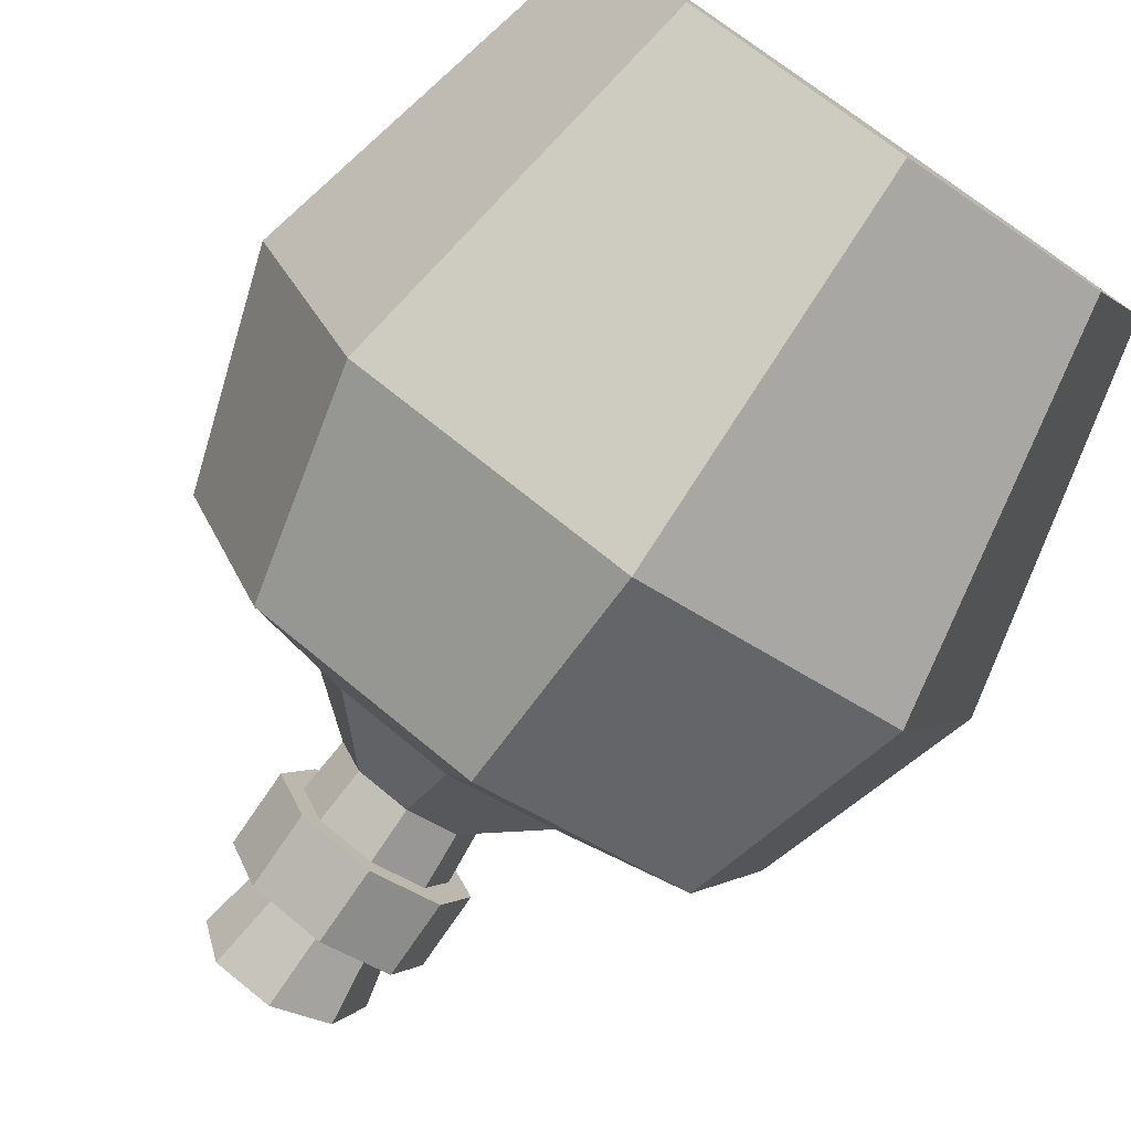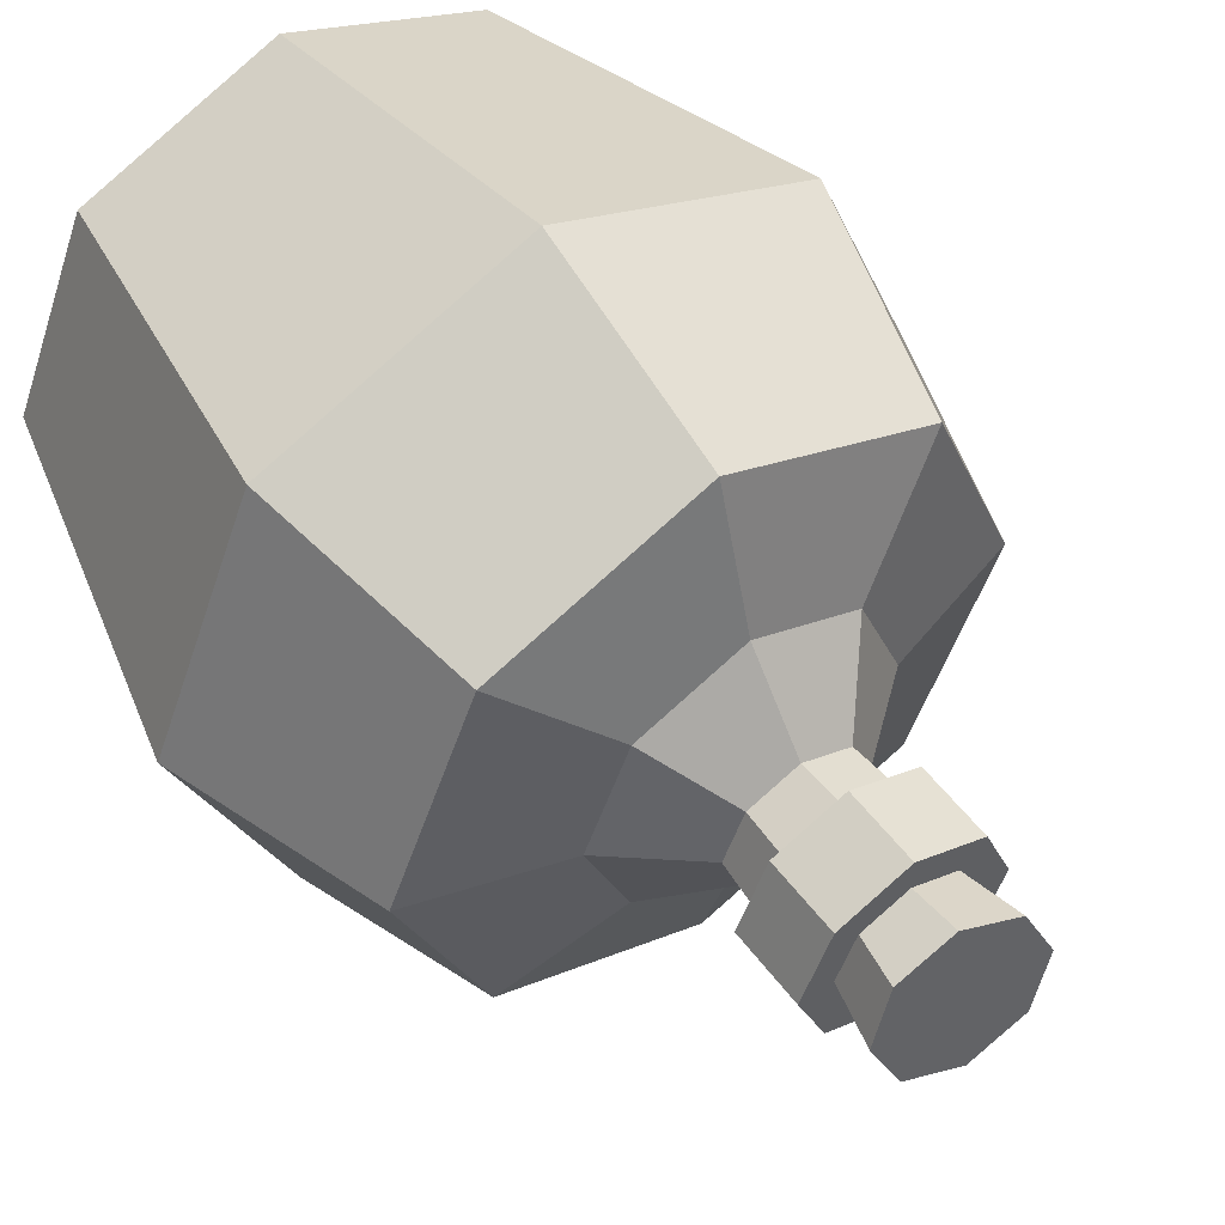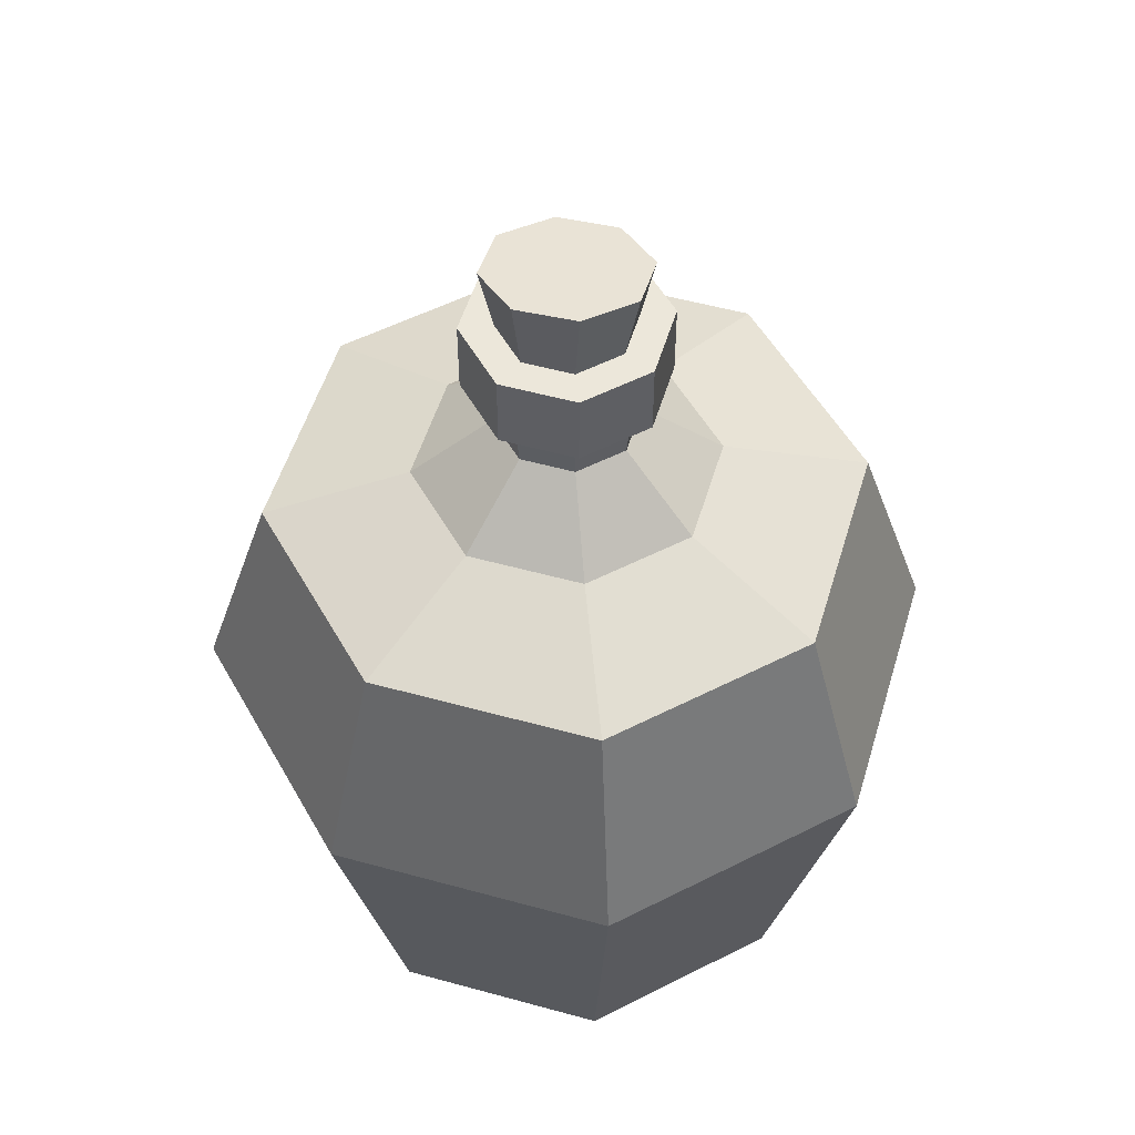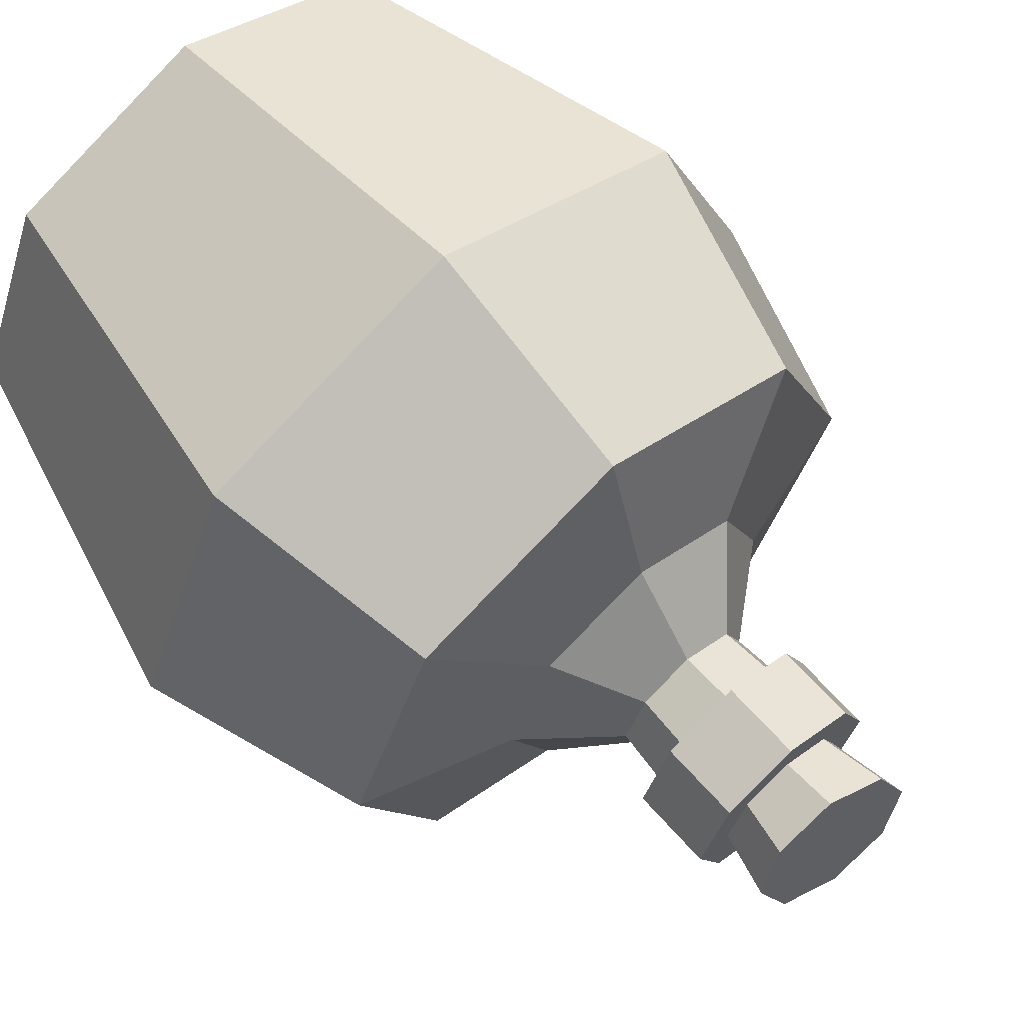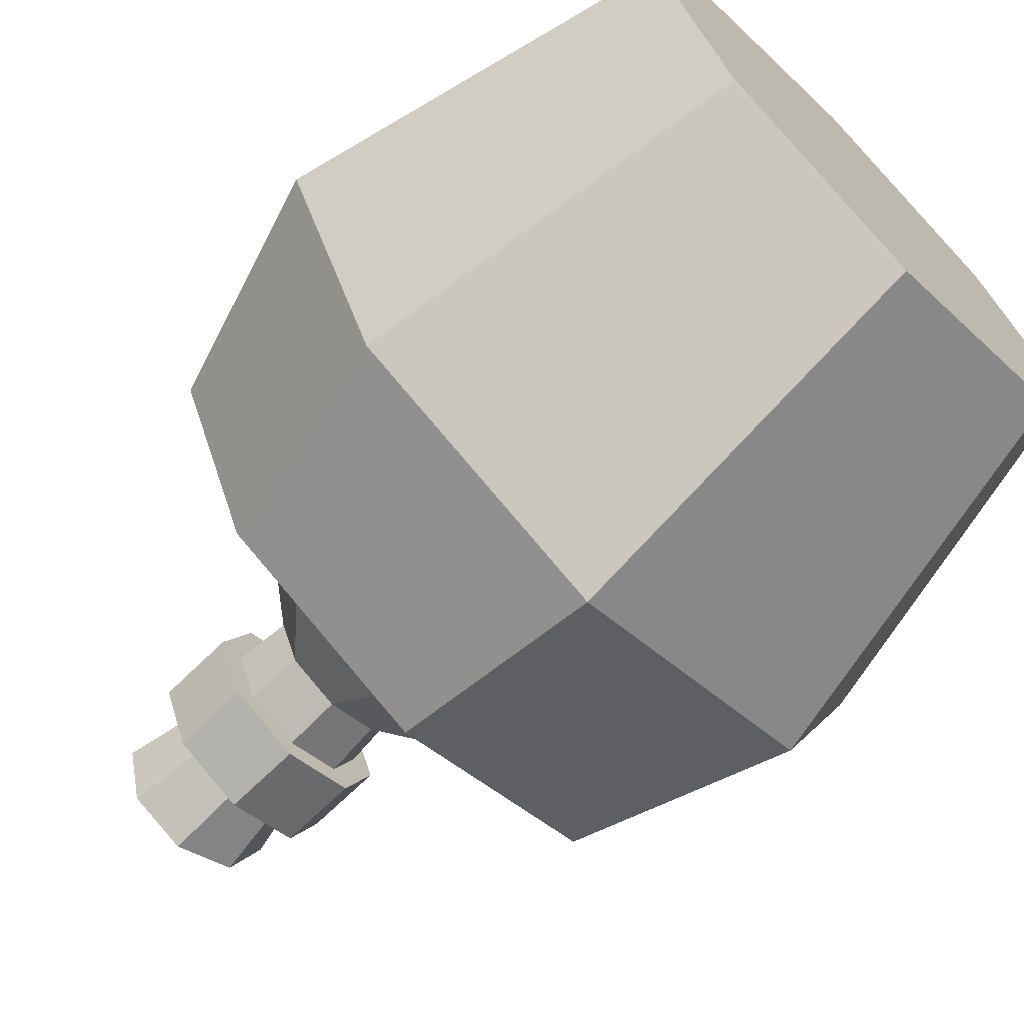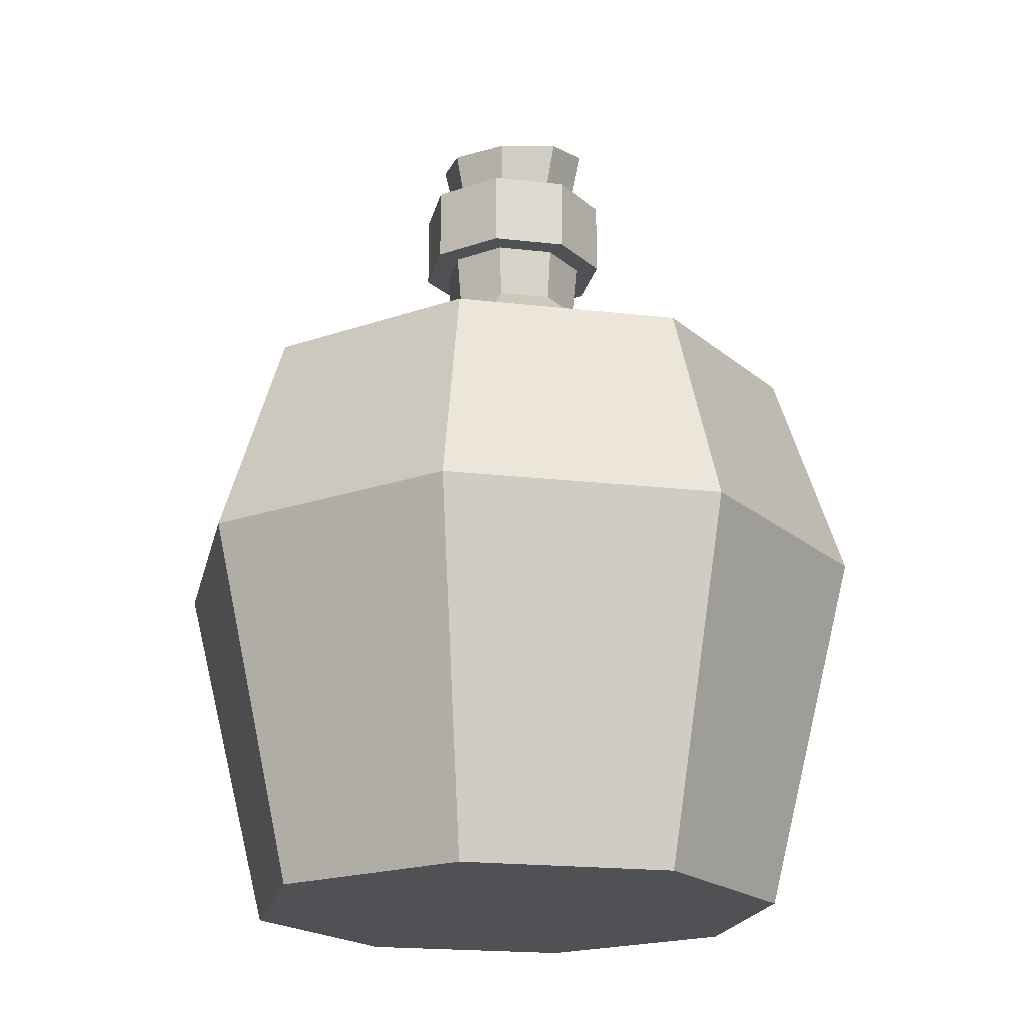
<metadata>
{"format":"obj","ext":"obj","renderer":"f3d","projection":"perspective","resolution":1024,"background":"white","views":[{"elev":-77.7,"azim":-34.4,"up":"+Z"},{"elev":52.9,"azim":144.2,"up":"+Z"},{"elev":52.6,"azim":-141.1,"up":"+Y"},{"elev":64.9,"azim":138.7,"up":"+Z"},{"elev":-69.2,"azim":-45.5,"up":"+Z"},{"elev":-19.6,"azim":55.5,"up":"+Y"}]}
</metadata>
<code>
g SM_Item_Bottle_02
v -0 0.1628 0.08341
v 0.05912 0.1628 0.05911
v 0.07312 0.1023 0.07322
v -0 0.1023 0.1033
v -0.000341 0.2528 -0.02216
v 0.01565 0.2502 -0.01632
v 0.02242 0.247 -0.0008615
v -1.674e-19 0.2492 -5.496e-12
v -0.02242 0.2514 0.0008615
v -0.01613 0.2533 -0.01509
v -0.01565 0.2481 0.01632
v 0.000341 0.2455 0.02216
v 0.01613 0.245 0.01509
v 0.07312 0.1023 -0.07303
v 0.05912 0.1628 -0.05913
v -0 0.1628 -0.08343
v -0 0.1023 -0.1031
v 0.07789 0 -1.051e-05
v 0.0552 0 -0.05521
v -0 0 -0.0779
v -0 0 0
v -0.0552 0 -0.05521
v -0.07789 0 -1.051e-05
v -0 0 0.07787
v 0.0552 0 0.05519
v -0.0552 0 0.05519
v 0.08342 0.1628 -1.051e-05
v 0.05912 0.1628 -0.05913
v 0.07312 0.1023 -0.07303
v 0.1032 0.1023 9.456e-05
v -0.07312 0.1023 -0.07303
v -0.05912 0.1628 -0.05913
v -0.08342 0.1628 -1.051e-05
v -0.1032 0.1023 9.456e-05
v -0.07312 0.1023 0.07322
v -0.05912 0.1628 0.05911
v -0 0.1628 0.08341
v -0 0.1023 0.1033
v -0.05912 0.1628 -0.05913
v -0.07312 0.1023 -0.07303
v -0 0.1023 -0.1031
v -0 0.1628 -0.08343
v -0.08342 0.1628 -1.051e-05
v -0.05912 0.1628 0.05911
v -0.07312 0.1023 0.07322
v -0.1032 0.1023 9.456e-05
v 0.07312 0.1023 0.07322
v 0.05912 0.1628 0.05911
v 0.08342 0.1628 -1.051e-05
v 0.1032 0.1023 9.456e-05
v -0.07312 0.1023 -0.07303
v -0.0552 0 -0.05521
v -0 0 -0.0779
v -0 0.1023 -0.1031
v -0.0552 0 -0.05521
v -0.07312 0.1023 -0.07303
v -0.1032 0.1023 9.456e-05
v -0.07789 0 -1.051e-05
v -0.07312 0.1023 0.07322
v -0.0552 0 0.05519
v -0.07789 0 -1.051e-05
v -0.1032 0.1023 9.456e-05
v -0.0552 0 0.05519
v -0.07312 0.1023 0.07322
v -0 0.1023 0.1033
v -0 0 0.07787
v 0.07312 0.1023 0.07322
v 0.0552 0 0.05519
v -0 0 0.07787
v -0 0.1023 0.1033
v 0.0552 0 0.05519
v 0.07312 0.1023 0.07322
v 0.1032 0.1023 9.456e-05
v 0.07789 0 -1.051e-05
v 0.07312 0.1023 -0.07303
v 0.0552 0 -0.05521
v 0.07789 0 -1.051e-05
v 0.1032 0.1023 9.456e-05
v -0 0 -0.0779
v 0.0552 0 -0.05521
v 0.07312 0.1023 -0.07303
v -0 0.1023 -0.1031
v 0.08342 0.1628 -1.051e-05
v 0.04254 0.1751 0
v 0.03015 0.1751 -0.03015
v 0.05912 0.1628 -0.05913
v 0.05912 0.1628 -0.05913
v 0.03015 0.1751 -0.03015
v -0 0.1751 -0.04254
v -0 0.1628 -0.08343
v -0 0.1628 -0.08343
v -0 0.1751 -0.04254
v -0.03015 0.1751 -0.03015
v -0.05912 0.1628 -0.05913
v -0.05912 0.1628 -0.05913
v -0.03015 0.1751 -0.03015
v -0.04254 0.1751 0
v -0.08342 0.1628 -1.051e-05
v -0.05912 0.1628 0.05911
v -0.03015 0.1751 0.03015
v -0 0.1751 0.04254
v -0 0.1628 0.08341
v -0.08342 0.1628 -1.051e-05
v -0.04254 0.1751 0
v -0.03015 0.1751 0.03015
v -0.05912 0.1628 0.05911
v -0 0.1628 0.08341
v -0 0.1751 0.04254
v 0.03015 0.1751 0.03015
v 0.05912 0.1628 0.05911
v 0.05912 0.1628 0.05911
v 0.03015 0.1751 0.03015
v 0.04254 0.1751 0
v 0.08342 0.1628 -1.051e-05
v 0.04254 0.1751 0
v 0.01994 0.1937 0
v 0.01413 0.1937 -0.01413
v 0.03015 0.1751 -0.03015
v 0.03015 0.1751 -0.03015
v 0.01413 0.1937 -0.01413
v -0 0.1937 -0.01994
v -0 0.1751 -0.04254
v -0 0.1751 -0.04254
v -0 0.1937 -0.01994
v -0.01413 0.1937 -0.01413
v -0.03015 0.1751 -0.03015
v -0.03015 0.1751 -0.03015
v -0.01413 0.1937 -0.01413
v -0.01994 0.1937 0
v -0.04254 0.1751 0
v -0.03015 0.1751 0.03015
v -0.01413 0.1937 0.01413
v -0 0.1937 0.01994
v -0 0.1751 0.04254
v -0.04254 0.1751 0
v -0.01994 0.1937 0
v -0.01413 0.1937 0.01413
v -0.03015 0.1751 0.03015
v -0 0.1751 0.04254
v -0 0.1937 0.01994
v 0.01413 0.1937 0.01413
v 0.03015 0.1751 0.03015
v 0.03015 0.1751 0.03015
v 0.01413 0.1937 0.01413
v 0.01994 0.1937 0
v 0.04254 0.1751 0
v 0.01994 0.1937 0
v 0.02136 0.2089 0
v 0.01514 0.2089 -0.01514
v 0.01413 0.1937 -0.01413
v 0.01413 0.1937 -0.01413
v 0.01514 0.2089 -0.01514
v -0 0.2089 -0.02136
v -0 0.1937 -0.01994
v -0 0.1937 -0.01994
v -0 0.2089 -0.02136
v -0.01514 0.2089 -0.01514
v -0.01413 0.1937 -0.01413
v -0.01413 0.1937 -0.01413
v -0.01514 0.2089 -0.01514
v -0.02136 0.2089 0
v -0.01994 0.1937 0
v -0.01413 0.1937 0.01413
v -0.01514 0.2089 0.01514
v -0 0.2089 0.02136
v -0 0.1937 0.01994
v -0.01994 0.1937 0
v -0.02136 0.2089 0
v -0.01514 0.2089 0.01514
v -0.01413 0.1937 0.01413
v -0 0.1937 0.01994
v -0 0.2089 0.02136
v 0.01514 0.2089 0.01514
v 0.01413 0.1937 0.01413
v 0.01413 0.1937 0.01413
v 0.01514 0.2089 0.01514
v 0.02136 0.2089 0
v 0.01994 0.1937 0
v 0.02806 0.2089 0
v 0.02806 0.2304 0
v 0.01989 0.2304 -0.01989
v 0.01989 0.2089 -0.01989
v 0.01989 0.2089 -0.01989
v 0.01989 0.2304 -0.01989
v -0 0.2304 -0.02806
v -0 0.2089 -0.02806
v -0 0.2089 -0.02806
v -0 0.2304 -0.02806
v -0.01989 0.2304 -0.01989
v -0.01989 0.2089 -0.01989
v -0.01989 0.2089 -0.01989
v -0.01989 0.2304 -0.01989
v -0.02806 0.2304 0
v -0.02806 0.2089 0
v -0.01989 0.2089 0.01989
v -0.01989 0.2304 0.01989
v -0 0.2304 0.02806
v -0 0.2089 0.02806
v -0.02806 0.2089 0
v -0.02806 0.2304 0
v -0.01989 0.2304 0.01989
v -0.01989 0.2089 0.01989
v -0 0.2089 0.02806
v -0 0.2304 0.02806
v 0.01989 0.2304 0.01989
v 0.01989 0.2089 0.01989
v 0.01989 0.2089 0.01989
v 0.01989 0.2304 0.01989
v 0.02806 0.2304 0
v 0.02806 0.2089 0
v 0.01865 0.2304 0
v 0.02242 0.247 -0.0008615
v 0.01565 0.2502 -0.01632
v 0.01322 0.2304 -0.01322
v 0.01322 0.2304 -0.01322
v 0.01565 0.2502 -0.01632
v -0.000341 0.2528 -0.02216
v -0 0.2304 -0.01865
v -0 0.2304 -0.01865
v -0.000341 0.2528 -0.02216
v -0.01613 0.2533 -0.01509
v -0.01322 0.2304 -0.01322
v -0.01322 0.2304 -0.01322
v -0.01613 0.2533 -0.01509
v -0.02242 0.2514 0.0008615
v -0.01865 0.2304 0
v -0.01322 0.2304 0.01322
v -0.01565 0.2481 0.01632
v 0.000341 0.2455 0.02216
v -0 0.2304 0.01865
v -0.01865 0.2304 0
v -0.02242 0.2514 0.0008615
v -0.01565 0.2481 0.01632
v -0.01322 0.2304 0.01322
v -0 0.2304 0.01865
v 0.000341 0.2455 0.02216
v 0.01613 0.245 0.01509
v 0.01322 0.2304 0.01322
v 0.01322 0.2304 0.01322
v 0.01613 0.245 0.01509
v 0.02242 0.247 -0.0008615
v 0.01865 0.2304 0
v 0.01514 0.2089 -0.01514
v 0.01989 0.2089 -0.01989
v -0 0.2089 -0.02806
v 0.02136 0.2089 0
v -0 0.2089 -0.02136
v 0.02806 0.2089 0
v -0.01989 0.2089 -0.01989
v 0.01514 0.2089 0.01514
v -0.01514 0.2089 -0.01514
v 0.01989 0.2089 0.01989
v -0.02806 0.2089 0
v -0 0.2089 0.02136
v -0.02136 0.2089 0
v -0 0.2089 0.02806
v -0.01989 0.2089 0.01989
v -0.01514 0.2089 0.01514
v 0.01989 0.2304 -0.01989
v 0.01322 0.2304 -0.01322
v -0 0.2304 -0.01865
v 0.02806 0.2304 0
v -0 0.2304 -0.02806
v 0.01865 0.2304 0
v -0.01322 0.2304 -0.01322
v 0.01989 0.2304 0.01989
v -0.01989 0.2304 -0.01989
v 0.01322 0.2304 0.01322
v -0.01865 0.2304 0
v -0 0.2304 0.02806
v -0.02806 0.2304 0
v -0 0.2304 0.01865
v -0.01322 0.2304 0.01322
v -0.01989 0.2304 0.01989
g SM_Item_Bottle_02_0
f 3 2 1
f 4 3 1
f 7 6 5
f 8 7 5
f 8 5 9
f 5 10 9
f 8 9 11
f 12 8 11
f 8 12 7
f 12 13 7
f 16 15 14
f 17 16 14
f 20 19 18
f 21 20 18
f 20 21 22
f 21 23 22
f 21 18 24
f 21 24 23
f 18 25 24
f 24 26 23
f 29 28 27
f 30 29 27
f 33 32 31
f 34 33 31
f 37 36 35
f 38 37 35
f 41 40 39
f 42 41 39
f 45 44 43
f 46 45 43
f 49 48 47
f 50 49 47
f 53 52 51
f 54 53 51
f 57 56 55
f 58 57 55
f 61 60 59
f 62 61 59
f 65 64 63
f 66 65 63
f 69 68 67
f 70 69 67
f 73 72 71
f 74 73 71
f 77 76 75
f 78 77 75
f 81 80 79
f 82 81 79
f 85 84 83
f 86 85 83
f 89 88 87
f 90 89 87
f 93 92 91
f 94 93 91
f 97 96 95
f 98 97 95
f 101 100 99
f 102 101 99
f 105 104 103
f 106 105 103
f 109 108 107
f 110 109 107
f 113 112 111
f 114 113 111
f 117 116 115
f 118 117 115
f 121 120 119
f 122 121 119
f 125 124 123
f 126 125 123
f 129 128 127
f 130 129 127
f 133 132 131
f 134 133 131
f 137 136 135
f 138 137 135
f 141 140 139
f 142 141 139
f 145 144 143
f 146 145 143
f 149 148 147
f 150 149 147
f 153 152 151
f 154 153 151
f 157 156 155
f 158 157 155
f 161 160 159
f 162 161 159
f 165 164 163
f 166 165 163
f 169 168 167
f 170 169 167
f 173 172 171
f 174 173 171
f 177 176 175
f 178 177 175
f 181 180 179
f 182 181 179
f 185 184 183
f 186 185 183
f 189 188 187
f 190 189 187
f 193 192 191
f 194 193 191
f 197 196 195
f 198 197 195
f 201 200 199
f 202 201 199
f 205 204 203
f 206 205 203
f 209 208 207
f 210 209 207
f 213 212 211
f 214 213 211
f 217 216 215
f 218 217 215
f 221 220 219
f 222 221 219
f 225 224 223
f 226 225 223
f 229 228 227
f 230 229 227
f 233 232 231
f 234 233 231
f 237 236 235
f 238 237 235
f 241 240 239
f 242 241 239
f 245 244 243
f 243 244 246
f 247 245 243
f 244 248 246
f 249 245 247
f 246 248 250
f 251 249 247
f 248 252 250
f 253 249 251
f 250 252 254
f 255 253 251
f 252 256 254
f 257 253 255
f 254 256 258
f 258 257 255
f 256 257 258
f 261 260 259
f 259 260 262
f 263 261 259
f 260 264 262
f 265 261 263
f 262 264 266
f 267 265 263
f 264 268 266
f 269 265 267
f 266 268 270
f 271 269 267
f 268 272 270
f 273 269 271
f 270 272 274
f 274 273 271
f 272 273 274

</code>
